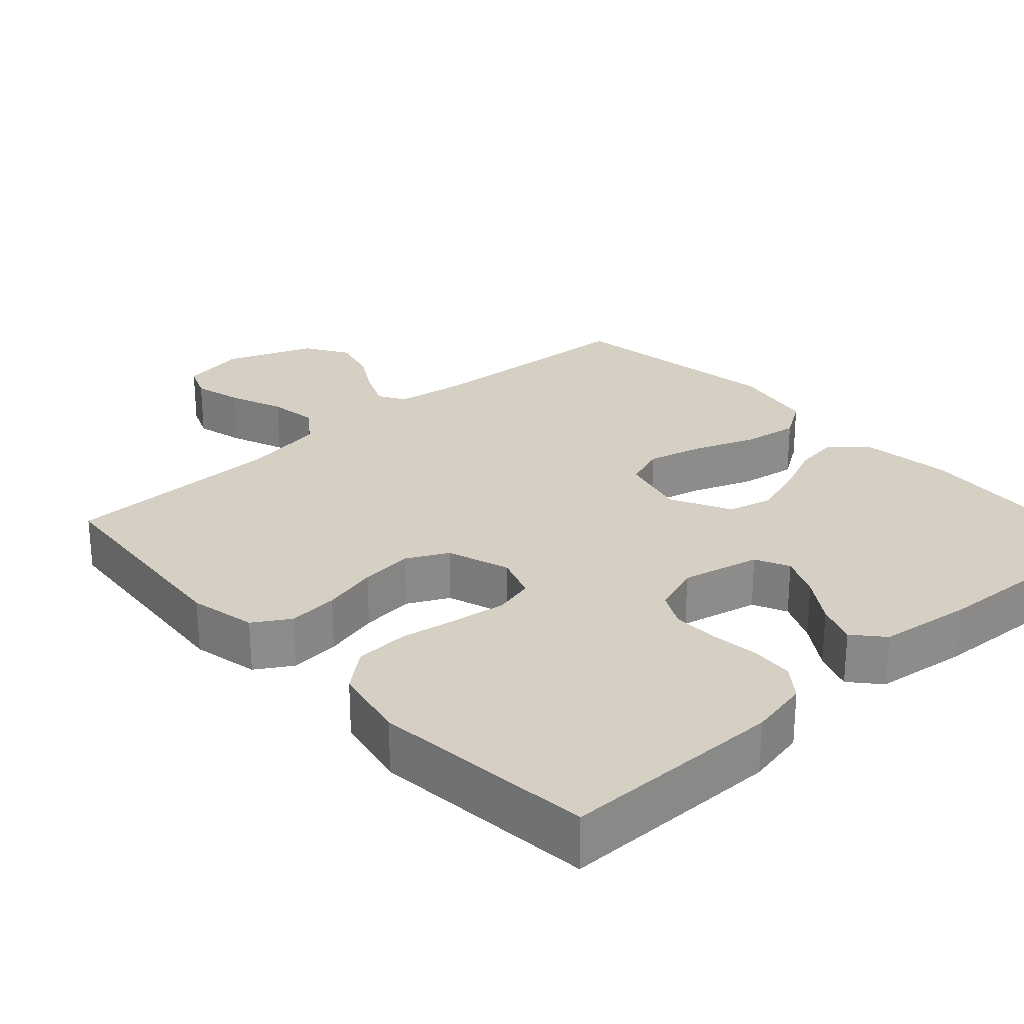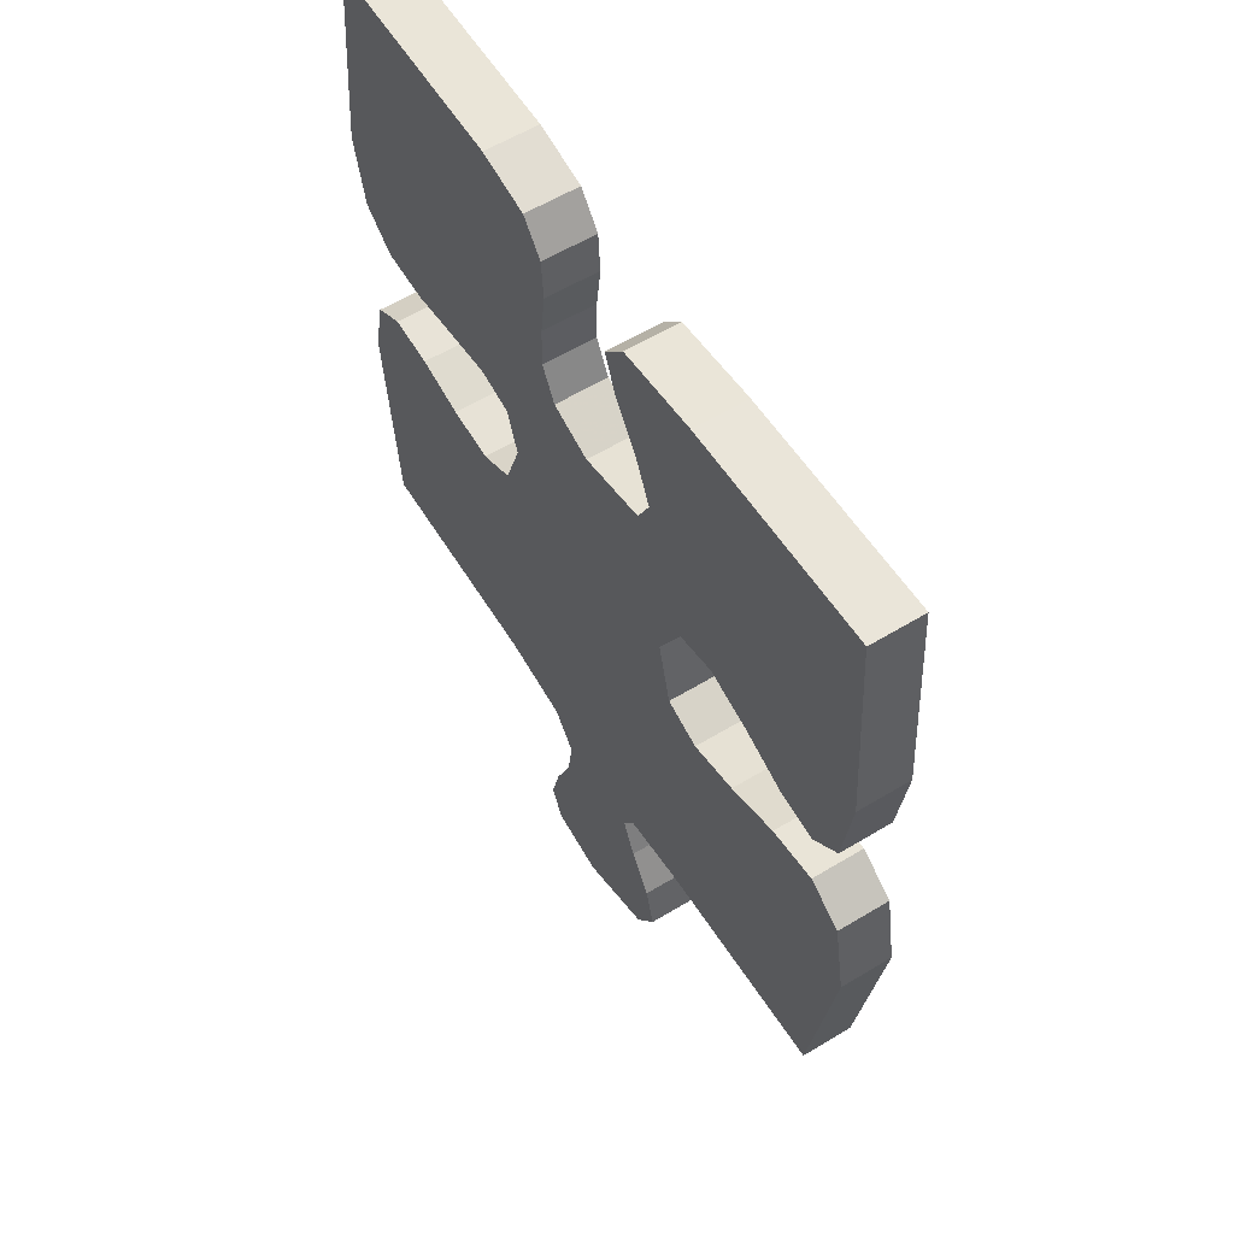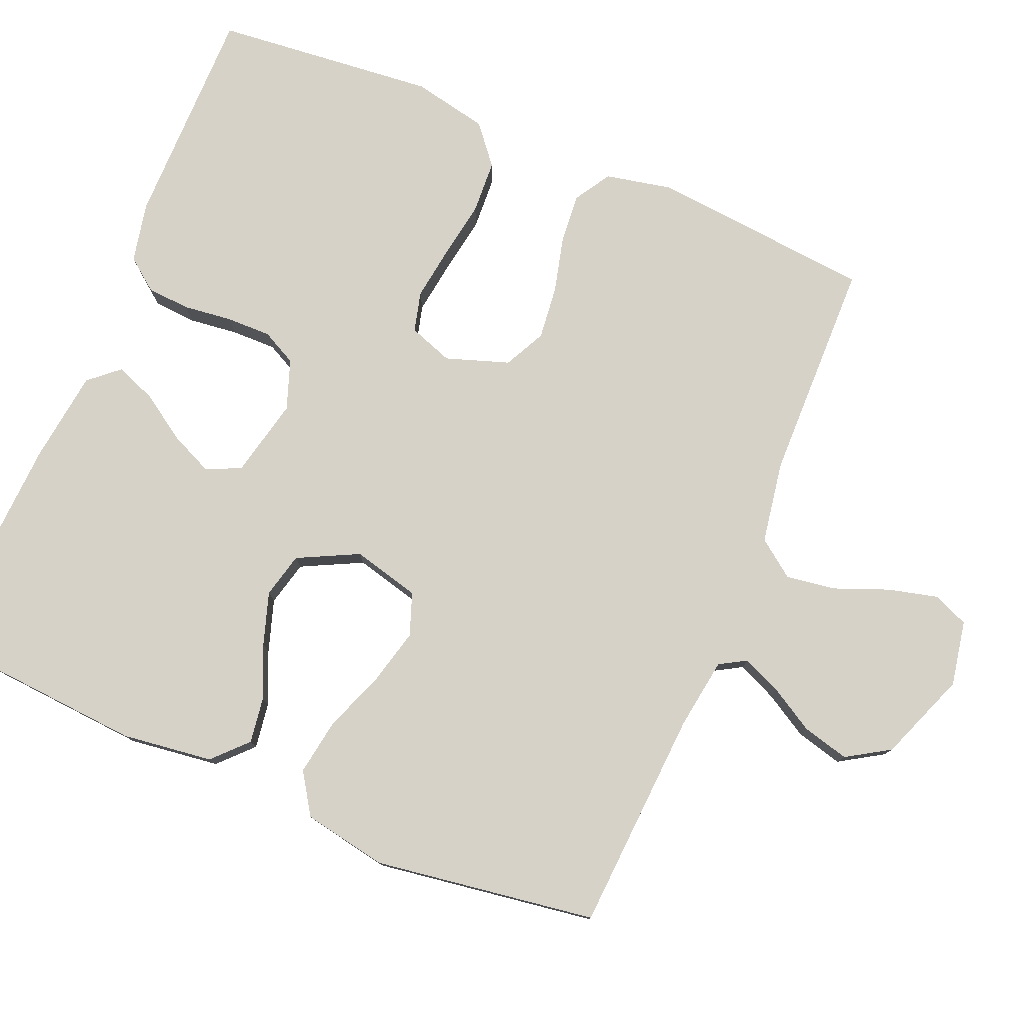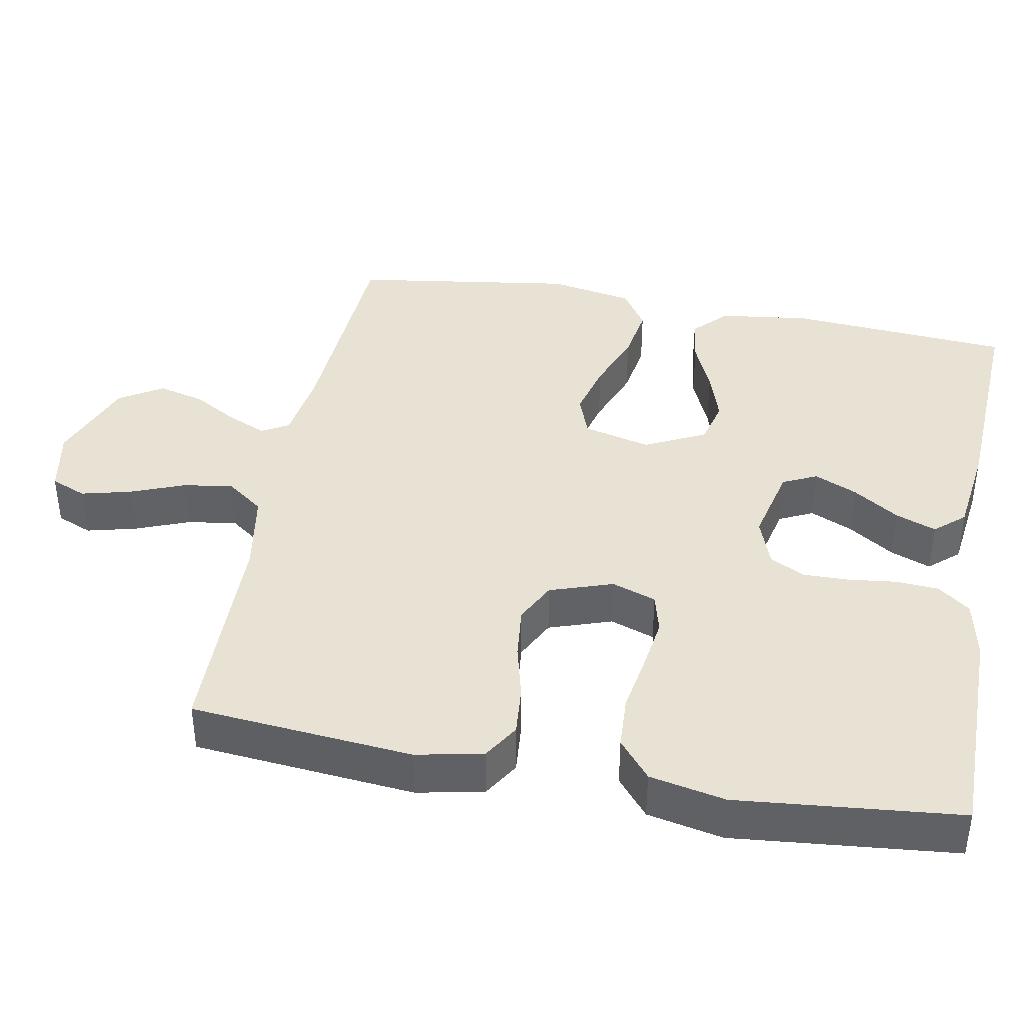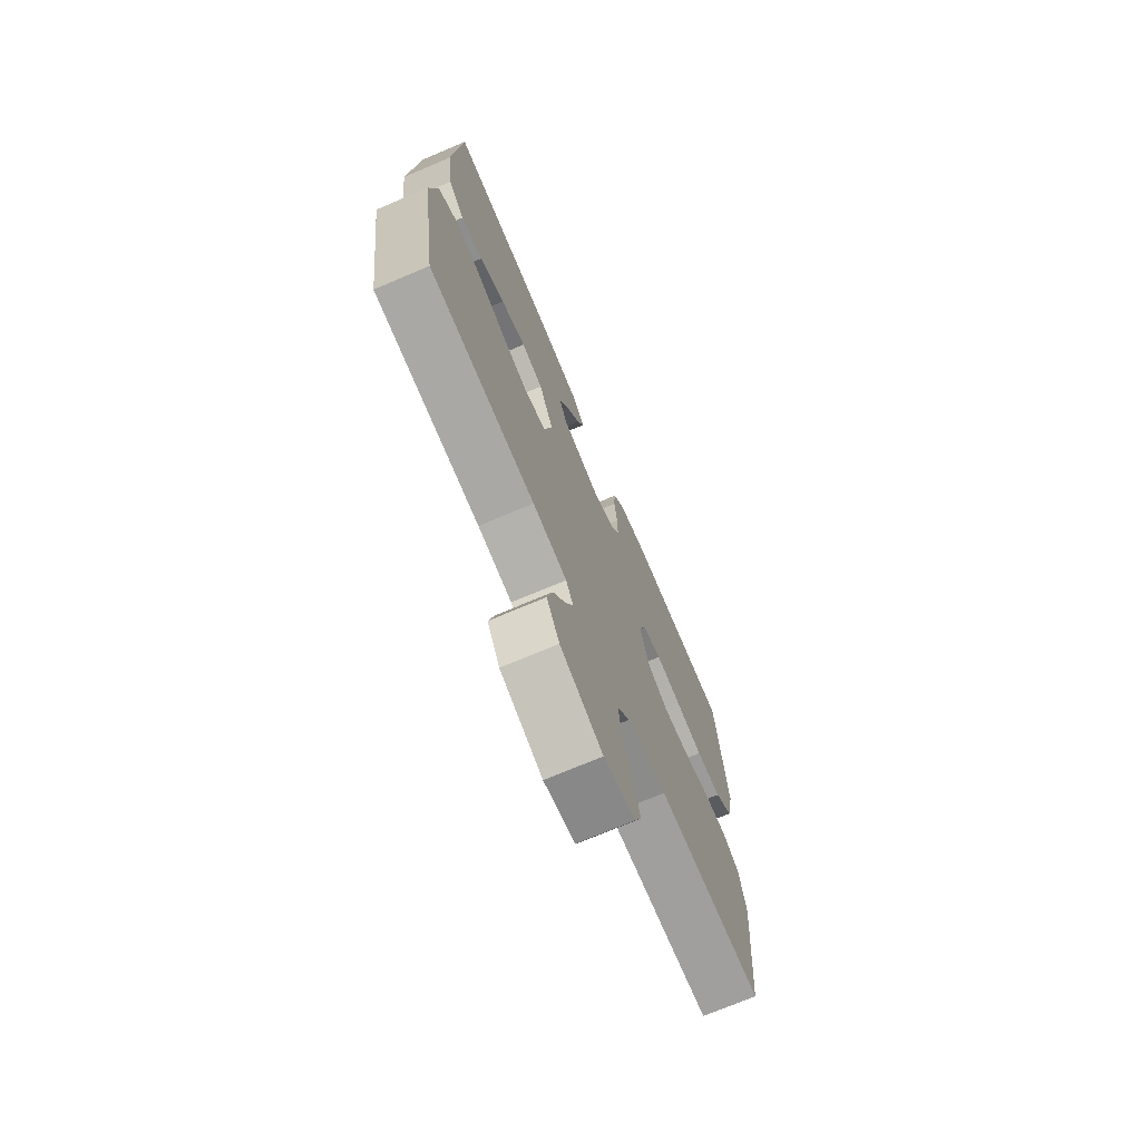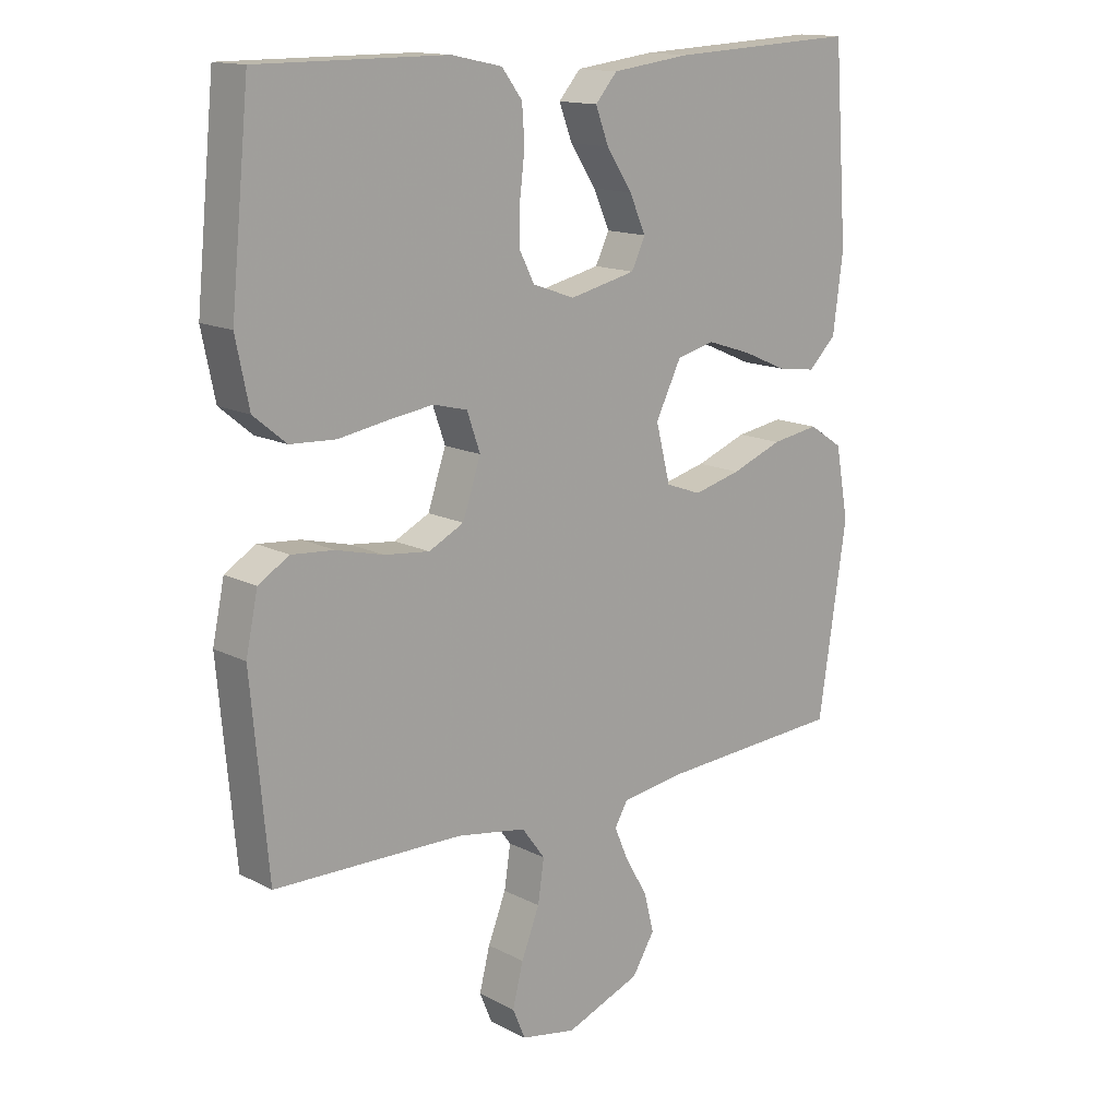
<metadata>
{"format":"obj","ext":"obj","renderer":"f3d","projection":"perspective","resolution":1024,"background":"white","views":[{"elev":26.3,"azim":-42.2,"up":"+Y"},{"elev":59.0,"azim":58.1,"up":"+Z"},{"elev":78.5,"azim":112.9,"up":"+Y"},{"elev":40.0,"azim":-79.3,"up":"+Y"},{"elev":-72.4,"azim":113.0,"up":"+Z"},{"elev":14.6,"azim":-42.0,"up":"+Z"}]}
</metadata>
<code>
v 0.5 0.07 -0.5
v 0.2 0.07 -0.517
v 0.103 0.07 -0.531
v 0.082 0.07 -0.567
v 0.105 0.07 -0.62
v 0.14 0.07 -0.68
v 0.156 0.07 -0.743
v 0.12 0.07 -0.801
v 0 0.07 -0.847
v -0.088 0.07 -0.83
v -0.108 0.07 -0.782
v -0.091 0.07 -0.715
v -0.062 0.07 -0.642
v -0.052 0.07 -0.575
v -0.089 0.07 -0.525
v -0.2 0.07 -0.506
v -0.5 0.07 -0.5
v -0.527 0.07 -0.2
v -0.508 0.07 -0.11
v -0.459 0.07 -0.08
v -0.391 0.07 -0.086
v -0.316 0.07 -0.105
v -0.244 0.07 -0.113
v -0.188 0.07 -0.085
v -0.159 0.07 0
v -0.18 0.07 0.06
v -0.234 0.07 0.074
v -0.306 0.07 0.064
v -0.385 0.07 0.051
v -0.457 0.07 0.055
v -0.509 0.07 0.098
v -0.53 0.07 0.2
v -0.5 0.07 0.5
v -0.2 0.07 0.5
v -0.119 0.07 0.483
v -0.086 0.07 0.44
v -0.082 0.07 0.382
v -0.09 0.07 0.316
v -0.091 0.07 0.255
v -0.067 0.07 0.208
v 0 0.07 0.184
v 0.106 0.07 0.208
v 0.128 0.07 0.254
v 0.102 0.07 0.312
v 0.061 0.07 0.374
v 0.04 0.07 0.429
v 0.075 0.07 0.469
v 0.2 0.07 0.485
v 0.5 0.07 0.5
v 0.522 0.07 0.2
v 0.506 0.07 0.077
v 0.461 0.07 0.034
v 0.399 0.07 0.043
v 0.328 0.07 0.074
v 0.257 0.07 0.097
v 0.196 0.07 0.082
v 0.155 0.07 0
v 0.178 0.07 -0.091
v 0.235 0.07 -0.112
v 0.311 0.07 -0.093
v 0.393 0.07 -0.062
v 0.469 0.07 -0.05
v 0.524 0.07 -0.086
v 0.545 0.07 -0.2
v 0.5 0 -0.5
v 0.2 0 -0.517
v 0.103 0 -0.531
v 0.082 0 -0.567
v 0.105 0 -0.62
v 0.14 0 -0.68
v 0.156 0 -0.743
v 0.12 0 -0.801
v 0 0 -0.847
v -0.088 0 -0.83
v -0.108 0 -0.782
v -0.091 0 -0.715
v -0.062 0 -0.642
v -0.052 0 -0.575
v -0.089 0 -0.525
v -0.2 0 -0.506
v -0.5 0 -0.5
v -0.527 0 -0.2
v -0.508 0 -0.11
v -0.459 0 -0.08
v -0.391 0 -0.086
v -0.316 0 -0.105
v -0.244 0 -0.113
v -0.188 0 -0.085
v -0.159 0 0
v -0.18 0 0.06
v -0.234 0 0.074
v -0.306 0 0.064
v -0.385 0 0.051
v -0.457 0 0.055
v -0.509 0 0.098
v -0.53 0 0.2
v -0.5 0 0.5
v -0.2 0 0.5
v -0.119 0 0.483
v -0.086 0 0.44
v -0.082 0 0.382
v -0.09 0 0.316
v -0.091 0 0.255
v -0.067 0 0.208
v 0 0 0.184
v 0.106 0 0.208
v 0.128 0 0.254
v 0.102 0 0.312
v 0.061 0 0.374
v 0.04 0 0.429
v 0.075 0 0.469
v 0.2 0 0.485
v 0.5 0 0.5
v 0.522 0 0.2
v 0.506 0 0.077
v 0.461 0 0.034
v 0.399 0 0.043
v 0.328 0 0.074
v 0.257 0 0.097
v 0.196 0 0.082
v 0.155 0 0
v 0.178 0 -0.091
v 0.235 0 -0.112
v 0.311 0 -0.093
v 0.393 0 -0.062
v 0.469 0 -0.05
v 0.524 0 -0.086
v 0.545 0 -0.2
f 63 64 1 2
f 60 61 62 63
f 59 60 63 2
f 58 59 2 3
f 57 58 3 4
f 51 52 53 54
f 51 54 55
f 50 51 55
f 49 50 55 56
f 47 48 49 56
f 44 45 46 47
f 43 44 47
f 35 36 37 38
f 35 38 39
f 34 35 39
f 33 34 39
f 32 33 39 40
f 28 29 30 31
f 27 28 31 32
f 26 27 32 40
f 19 20 21 22
f 19 22 23
f 16 17 18 19
f 15 16 19 23
f 14 15 23 24
f 10 11 12 13
f 10 13 14
f 9 10 14
f 8 9 14
f 5 6 7 8
f 4 5 8 14
f 57 4 14 24
f 43 47 56
f 42 43 56 57
f 41 42 57 24
f 25 26 40 41
f 24 25 41
f 66 65 128 127
f 127 126 125 124
f 66 127 124 123
f 67 66 123 122
f 68 67 122 121
f 118 117 116 115
f 119 118 115
f 119 115 114
f 120 119 114 113
f 120 113 112 111
f 111 110 109 108
f 111 108 107
f 102 101 100 99
f 103 102 99
f 103 99 98
f 103 98 97
f 104 103 97 96
f 95 94 93 92
f 96 95 92 91
f 104 96 91 90
f 86 85 84 83
f 87 86 83
f 83 82 81 80
f 87 83 80 79
f 88 87 79 78
f 77 76 75 74
f 78 77 74
f 78 74 73
f 78 73 72
f 72 71 70 69
f 78 72 69 68
f 88 78 68 121
f 120 111 107
f 121 120 107 106
f 88 121 106 105
f 105 104 90 89
f 105 89 88
f 1 65 66 2
f 2 66 67 3
f 3 67 68 4
f 4 68 69 5
f 5 69 70 6
f 6 70 71 7
f 7 71 72 8
f 8 72 73 9
f 9 73 74 10
f 10 74 75 11
f 11 75 76 12
f 12 76 77 13
f 13 77 78 14
f 14 78 79 15
f 15 79 80 16
f 16 80 81 17
f 17 81 82 18
f 18 82 83 19
f 19 83 84 20
f 20 84 85 21
f 21 85 86 22
f 22 86 87 23
f 23 87 88 24
f 24 88 89 25
f 25 89 90 26
f 26 90 91 27
f 27 91 92 28
f 28 92 93 29
f 29 93 94 30
f 30 94 95 31
f 31 95 96 32
f 32 96 97 33
f 33 97 98 34
f 34 98 99 35
f 35 99 100 36
f 36 100 101 37
f 37 101 102 38
f 38 102 103 39
f 39 103 104 40
f 40 104 105 41
f 41 105 106 42
f 42 106 107 43
f 43 107 108 44
f 44 108 109 45
f 45 109 110 46
f 46 110 111 47
f 47 111 112 48
f 48 112 113 49
f 49 113 114 50
f 50 114 115 51
f 51 115 116 52
f 52 116 117 53
f 53 117 118 54
f 54 118 119 55
f 55 119 120 56
f 56 120 121 57
f 57 121 122 58
f 58 122 123 59
f 59 123 124 60
f 60 124 125 61
f 61 125 126 62
f 62 126 127 63
f 63 127 128 64
f 64 128 65 1

</code>
